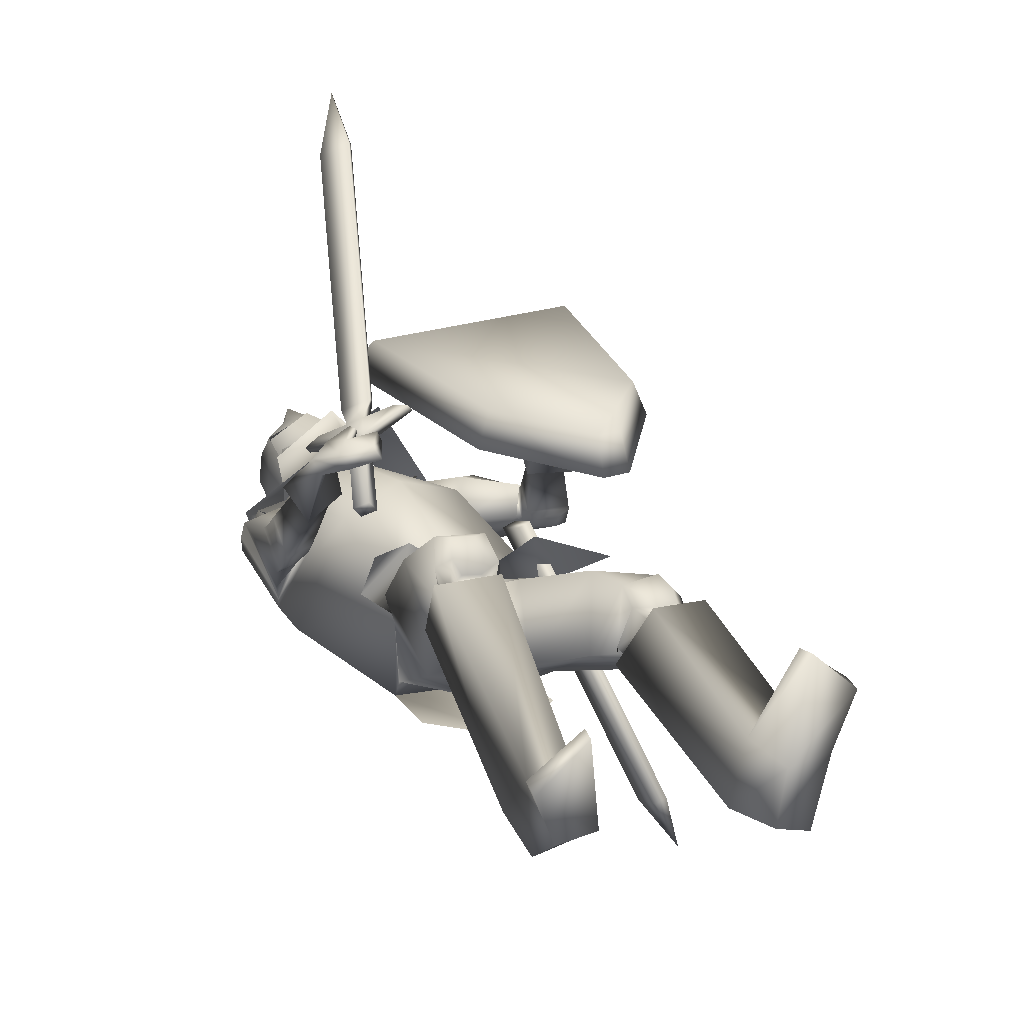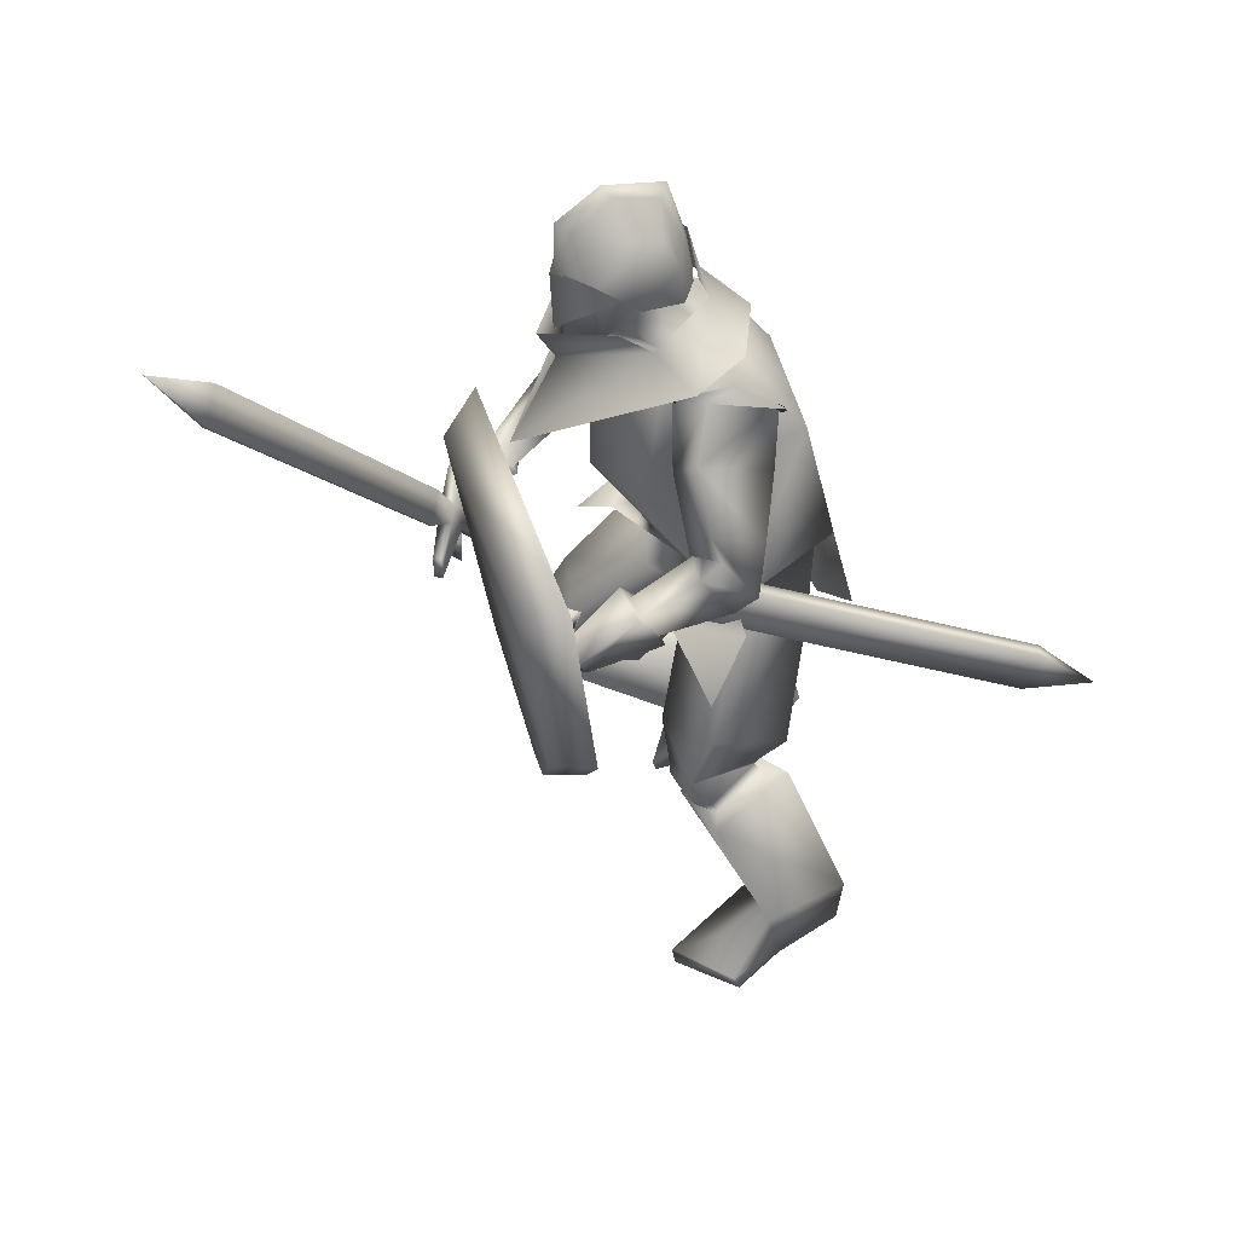
<metadata>
{"format":"obj","ext":"obj","renderer":"f3d","projection":"perspective","resolution":1024,"background":"white","views":[{"elev":16.1,"azim":-33.4,"up":"+Z"},{"elev":40.3,"azim":67.8,"up":"+Y"}]}
</metadata>
<code>
o Knight_Cube.008
v 0.325 -0.2361 0.4132
v 0.2926 -0.2358 0.4791
v 0.002546 -0.2011 0.4564
v -0.01855 -0.195 0.3863
v 0.4379 0.1717 0.4944
v 0.3897 0.1257 0.5508
v -0.01694 0.1744 0.519
v -0.0438 0.2293 0.4568
v 0.107 -0.4062 0.3624
v 0.1077 -0.3875 0.4348
v 0.1513 -0.3927 0.4382
v 0.1586 -0.4124 0.3665
v -0.3104 -0.08929 0.408
v -0.1816 -0.2258 0.4948
v -0.2986 -0.08537 0.3966
v -0.1698 -0.2219 0.4835
v -0.2768 -0.09389 0.4165
v -0.1823 -0.194 0.4802
v -0.2886 -0.09781 0.4278
v -0.1941 -0.1979 0.4915
v -0.256 -0.1416 0.4536
v -0.2364 -0.1625 0.4669
v -0.2375 -0.1355 0.4358
v -0.2178 -0.1563 0.4491
v -0.2495 -0.1604 0.4147
v -0.2299 -0.1812 0.4279
v -0.2681 -0.1665 0.4325
v -0.2484 -0.1873 0.4457
v -0.3008 -0.2665 0.3237
v -0.2812 -0.2874 0.337
v -0.3201 -0.273 0.3423
v -0.3005 -0.2938 0.3555
v -0.2012 -0.1367 0.4874
v -0.2377 -0.09799 0.4628
v -0.2063 -0.1384 0.4924
v -0.2428 -0.0997 0.4677
v 0.02004 0.3128 0.8727
v -0.01996 0.3552 0.8457
v 0.01432 0.3109 0.8782
v -0.02568 0.3533 0.8512
v 0.05537 0.4461 0.9547
v 0.0532 0.4454 0.9567
v -0.1095 0.3402 0.2181
v 0.02038 0.3402 0.2181
v -0.04457 0.3489 0.1104
v -0.1193 0.3461 0.1554
v 0.03018 0.3461 0.1554
v -0.08065 0.3524 0.1256
v -0.008496 0.3524 0.1256
v -0.04457 0.3997 0.3307
v -0.04457 0.412 0.1224
v -0.1288 0.4126 0.1671
v 0.03965 0.4126 0.1671
v -0.08065 0.419 0.1383
v -0.008496 0.419 0.1383
v -0.04457 0.508 0.1543
v -0.1214 0.4628 0.1926
v 0.03229 0.4628 0.1926
v -0.05901 0.4918 0.1695
v -0.03014 0.4918 0.1695
v -0.04457 0.5247 0.2574
v -0.1126 0.467 0.2462
v 0.02345 0.467 0.2462
v -0.05776 0.509 0.2447
v -0.03138 0.509 0.2447
v -0.04457 0.4788 0.3294
v -0.1257 0.4072 0.2944
v 0.03657 0.4072 0.2944
v -0.05862 0.4616 0.309
v -0.03053 0.4616 0.309
v -0.04383 0.3019 0.3329
v -0.04532 0.397 0.3371
v -0.119 0.3667 0.2781
v 0.02985 0.3667 0.2781
v -0.1214 0.4077 0.2904
v 0.03229 0.4077 0.2904
v -0.1119 0.3826 0.201
v 0.02278 0.3826 0.201
v -0.1132 0.4236 0.2069
v 0.02409 0.4236 0.2069
v 0.03581 0.3512 0.119
v -0.125 0.3512 0.119
v -0.04457 0.3507 0.1028
v 0.06415 0.2963 0.2179
v -0.1533 0.2963 0.2179
v -0.04458 0.2496 0.3299
v 0.1187 0.293 0.09673
v -0.2078 0.293 0.0967
v 0.1595 0.2751 0.1917
v -0.2487 0.2751 0.1917
v -0.04457 0.2625 0.01332
v 0.06008 0.3374 0.2734
v -0.1437 0.3399 0.2722
v -0.04275 0.2994 0.3609
v -0.04457 0.1129 0.4065
v 0.04946 0.3955 0.1431
v -0.1386 0.3955 0.1431
v -0.04457 0.4249 0.1217
v 0.1033 0.173 0.1514
v -0.1865 0.1617 0.1398
v 0.1497 0.2171 0.05376
v -0.2303 0.184 0.03898
v 0.1752 0.2693 0.181
v -0.2747 0.2463 0.1538
v 0.1054 0.2345 0.206
v -0.2003 0.2366 0.1869
v 0.1661 -0.09223 0.3902
v -0.266 -0.1688 0.4577
v 0.1666 -0.096 0.3841
v -0.2617 -0.1685 0.4499
v 0.1543 -0.09575 0.3897
v -0.2631 -0.1838 0.4566
v 0.1547 -0.09903 0.384
v -0.2589 -0.1835 0.4496
v 0.1733 -0.1033 0.3998
v -0.2705 -0.1835 0.4174
v 0.1821 -0.1544 0.4171
v -0.3076 -0.242 0.4023
v 0.1927 -0.1334 0.4354
v -0.3172 -0.2263 0.4267
v 0.1724 -0.09564 0.4149
v -0.2805 -0.1826 0.4384
v 0.1956 -0.05902 0.2864
v -0.2747 -0.1176 0.3212
v 0.2495 -0.07616 0.2852
v -0.3252 -0.1299 0.2989
v 0.25 -0.03359 0.3147
v -0.3353 -0.09419 0.3351
v 0.2022 -0.03149 0.3135
v -0.2898 -0.09563 0.35
v 0.1562 -0.2047 0.1119
v -0.1877 -0.1479 0.1317
v 0.05587 -0.1582 0.0983
v -0.08986 -0.1503 0.0848
v 0.2585 0.03866 0.134
v -0.2984 -0.001937 0.166
v 0.2446 0.01783 0.1372
v -0.2707 -0.008726 0.1845
v 0.2755 -0.01696 0.1671
v -0.31 -0.0463 0.1945
v 0.2402 -0.006013 0.1682
v -0.2769 -0.03859 0.2094
v 0.2817 -0.003572 0.1474
v -0.3091 -0.02878 0.1772
v 0.2404 0.005967 0.1525
v -0.2719 -0.0237 0.1974
v 0.1305 0.117 0.1524
v -0.1938 0.1072 0.1644
v 0.2106 0.1505 0.08708
v -0.2752 0.1034 0.0926
v 0.2194 0.1957 0.2147
v -0.3024 0.1746 0.2048
v 0.1638 0.1537 0.229
v -0.2395 0.1521 0.2293
v 0.183 -0.1063 0.3904
v -0.2961 -0.1644 0.4123
v 0.229 -0.1307 0.3899
v -0.3428 -0.2045 0.3891
v 0.2351 -0.1035 0.405
v -0.3492 -0.1845 0.4134
v 0.1874 -0.09469 0.4072
v -0.3062 -0.1593 0.4332
v 0.1652 -0.06679 0.3755
v -0.2233 -0.2065 0.4326
v 0.1229 -0.1346 0.387
v -0.263 -0.2758 0.421
v 0.1587 -0.05957 0.3932
v -0.2313 -0.2048 0.4512
v 0.1258 -0.12 0.411
v -0.2736 -0.2613 0.4429
v 0.2249 -0.9492 0.1155
v -0.3111 -0.8134 0.004622
v 0.128 -0.9492 0.1941
v -0.2183 -0.832 0.08599
v 0.1226 -0.9224 0.1975
v -0.2124 -0.8065 0.0948
v 0.2252 -0.9211 0.1275
v -0.3113 -0.788 0.02188
v 0.1539 -0.8504 -0.1135
v -0.2455 -0.6232 -0.1058
v 0.05485 -0.8387 -0.09189
v -0.1475 -0.6253 -0.07713
v 0.1784 -0.8581 0.04066
v -0.2673 -0.7262 -0.007655
v 0.08046 -0.8504 0.02969
v -0.1706 -0.7129 -0.004524
v 0.1715 -0.5212 0.01662
v -0.2499 -0.3886 0.1448
v 0.03915 -0.5404 0.07043
v -0.1193 -0.4347 0.1847
v 0.2112 -0.5667 0.1637
v -0.2936 -0.49 0.2592
v 0.09016 -0.5776 0.1739
v -0.1733 -0.5097 0.2631
v 0.1369 -0.9487 -0.1115
v -0.2179 -0.667 -0.1761
v 0.06279 -0.9497 -0.08967
v -0.1435 -0.6788 -0.1587
v 0.08324 -0.95 0.0106
v -0.1617 -0.7765 -0.1023
v 0.176 -0.9487 0.01793
v -0.2542 -0.7864 -0.1019
v 0.1572 -0.5014 0.2034
v -0.2373 -0.45 0.3224
v 0.1116 -0.5071 0.2021
v -0.192 -0.4568 0.3185
v 0.1549 -0.5581 0.1675
v -0.237 -0.4864 0.2659
v 0.1201 -0.5625 0.1665
v -0.2024 -0.4916 0.2629
v 0.1071 -0.5415 0.1831
v -0.1888 -0.4801 0.2868
v 0.1652 -0.5342 0.1843
v -0.2465 -0.4713 0.2913
v 0.1462 -0.5054 0.06737
v -0.2247 -0.3968 0.1974
v 0.05701 -0.52 0.09248
v -0.1365 -0.4247 0.2134
v 0.1893 -0.526 0.1627
v -0.2699 -0.4537 0.2753
v 0.0736 -0.54 0.1671
v -0.155 -0.4735 0.2728
v 0.1412 -0.5319 0.05116
v -0.2206 -0.4142 0.1714
v 0.06895 -0.5449 0.07344
v -0.1493 -0.4387 0.1857
v 0.09372 -0.5715 0.1442
v -0.1762 -0.4915 0.2388
v 0.1748 -0.5613 0.1442
v -0.2567 -0.4786 0.2437
v 0.1582 -0.4621 0.01594
v -0.2472 -0.416 0.1245
v 0.02195 -0.4896 0.07519
v -0.1106 -0.456 0.1665
v 0.1864 -0.3939 0.1644
v -0.2398 -0.3024 0.2451
v 0.0747 -0.418 0.2019
v -0.129 -0.3368 0.2771
v 0.1369 -0.5086 0.05506
v -0.2279 -0.4521 0.1742
v 0.05742 -0.52 0.08109
v -0.1482 -0.4714 0.1945
v 0.08462 -0.4952 0.1938
v -0.1644 -0.4437 0.3159
v 0.1748 -0.4829 0.1928
v -0.2539 -0.4281 0.3207
v -0.02845 -0.219 -0.0786
v 0.1004 -0.264 -0.03776
v -0.1669 -0.2592 0.004361
v -0.02612 -0.2816 -0.02601
v 0.005257 -0.3287 0.0105
v -0.07254 -0.3216 0.05841
v -0.01559 -0.2456 0.1083
v 0.02888 -0.2557 0.1501
v -0.06505 -0.2108 0.1703
v 0.08294 -0.08113 -0.05406
v -0.1301 -0.09645 -0.06295
v -0.02299 -0.06094 -0.05007
v 0.1191 -0.1229 0.06587
v -0.1565 -0.1215 0.0499
v -0.01508 -0.1662 0.1156
v 0.1777 -0.06069 0.2812
v -0.2561 -0.1196 0.3219
v 0.2615 -0.08703 0.279
v -0.3345 -0.1383 0.287
v 0.188 -0.01809 0.3229
v -0.2794 -0.08555 0.3662
v 0.2656 -0.02119 0.3241
v -0.353 -0.08277 0.3414
v 0.22 0.01837 0.1614
v -0.2555 -0.01497 0.2149
v 0.307 -0.001473 0.1504
v -0.3339 -0.02536 0.1722
v 0.2851 0.06467 0.2015
v -0.3294 0.03064 0.2377
v 0.2303 0.06091 0.2051
v -0.2795 0.01859 0.2609
v 0.219 -0.001005 0.1856
v -0.2628 -0.03884 0.2333
v 0.297 -0.02739 0.1857
v -0.3365 -0.05855 0.2024
v 0.2291 0.03981 0.2276
v -0.286 -0.00663 0.2775
v 0.2796 0.03589 0.2327
v -0.3354 -0.007566 0.265
v 0.2083 0.02387 0.1704
v -0.2485 0.005223 0.2051
v 0.2716 0.0681 0.125
v -0.3175 0.02034 0.1499
v 0.2284 0.04356 0.2282
v -0.2762 0.03286 0.256
v 0.2597 0.09359 0.2087
v -0.3171 0.06749 0.2245
v 0.2044 -0.2953 0.1744
v -0.2395 -0.2039 0.2245
v 0.1041 -0.1956 0.2037
v -0.1208 -0.1229 0.21
v 0.1929 -0.1784 0.1131
v -0.2188 -0.1155 0.128
v -0.02371 -0.1099 -0.09237
v -0.01357 -0.1646 0.1339
v 0.102 -0.0966 -0.07506
v -0.1487 -0.1124 -0.0815
v 0.1372 -0.1585 0.1073
v -0.1731 -0.1541 0.09098
v 0.1193 -0.2348 -0.1077
v -0.1678 -0.2407 -0.08926
v -0.02569 -0.3266 -0.1191
v 0.06243 0.2919 0.198
v -0.1516 0.2919 0.198
v 0.08654 0.04501 0.2387
v -0.1675 0.03339 0.227
v 0.05761 0.2948 0.106
v -0.1468 0.2948 0.106
v 0.1454 0.1581 0.00405
v -0.2147 0.1416 -0.0125
v -0.04457 0.2831 0.2742
v -0.0425 0.03905 0.2771
v -0.04457 0.296 0.05753
v -0.03642 0.2015 -0.01719
v 0.124 0.2563 0.2136
v -0.2241 0.2711 0.1928
v 0.08685 0.1488 0.1705
v -0.1681 0.1438 0.1617
v 0.1667 0.2827 0.1338
v -0.2617 0.2692 0.1197
v 0.1583 0.2096 0.04088
v -0.2364 0.1743 0.027
v -0.04457 0.328 0.125
v 0.004992 0.3496 0.1853
v -0.09414 0.3496 0.1853
v -0.04457 0.4139 0.1343
v 0.0248 0.3793 0.1984
v -0.1139 0.3793 0.1984
v 0.02689 0.4587 0.1979
v -0.116 0.4587 0.1979
v -0.04457 0.4948 0.1996
v 0.004062 0.3118 0.2396
v -0.09321 0.3118 0.2396
v -0.04457 0.2977 0.2597
v 0.005402 0.4188 0.2997
v -0.09455 0.4188 0.2997
v -0.04457 0.4302 0.3163
v 0.01313 0.3068 0.2746
v -0.1023 0.3183 0.2768
v -0.04457 0.2707 0.3171
v 0.3069 -0.2543 -0.3449
v 0.3302 -0.256 -0.3358
v 0.3174 -0.3288 -0.3162
v 0.2941 -0.3271 -0.3253
v 0.1123 -0.07599 0.1896
v 0.1356 -0.07767 0.1986
v 0.1228 -0.1504 0.2182
v 0.09944 -0.1488 0.2092
v 0.3519 -0.3239 -0.4282
f 5 8 7
f 5 7 6
f 1 5 6
f 1 6 2
f 2 6 7
f 2 7 3
f 3 7 8
f 3 8 4
f 5 1 4
f 5 4 8
f 3 4 9
f 3 9 10
f 4 1 12
f 4 12 9
f 1 2 11
f 1 11 12
f 2 3 10
f 2 10 11
f 12 11 10
f 12 10 9
f 15 13 19
f 15 19 17
f 20 14 16
f 20 16 18
f 13 15 25
f 13 25 27
f 26 16 14
f 26 14 28
f 19 13 27
f 19 27 21
f 28 14 20
f 28 20 22
f 23 25 15
f 23 15 17
f 16 26 24
f 16 24 18
f 21 23 17
f 21 17 19
f 18 24 22
f 18 22 20
f 31 27 25
f 31 25 29
f 26 28 32
f 26 32 30
f 25 26 30
f 25 30 29
f 29 30 32
f 29 32 31
f 27 31 32
f 27 32 28
f 21 27 28
f 21 28 22
f 23 24 26
f 23 26 25
f 24 23 34
f 24 34 33
f 21 22 35
f 21 35 36
f 22 24 33
f 22 33 35
f 23 21 36
f 23 36 34
f 33 34 38
f 33 38 37
f 36 35 39
f 36 39 40
f 35 33 37
f 35 37 39
f 34 36 40
f 34 40 38
f 37 38 41
f 39 42 40
f 42 41 38
f 42 38 40
f 42 39 37
f 42 37 41
f 43 67 52
f 43 52 46
f 53 68 44
f 53 44 47
f 48 54 51
f 48 51 45
f 51 55 49
f 51 49 45
f 46 52 54
f 46 54 48
f 55 53 47
f 55 47 49
f 57 52 67
f 57 67 62
f 68 53 58
f 68 58 63
f 50 66 69
f 50 69 67
f 70 66 50
f 70 50 68
f 54 59 56
f 54 56 51
f 56 60 55
f 56 55 51
f 52 57 59
f 52 59 54
f 60 58 53
f 60 53 55
f 59 64 61
f 59 61 56
f 61 65 60
f 61 60 56
f 57 62 64
f 57 64 59
f 65 63 58
f 65 58 60
f 64 69 66
f 64 66 61
f 66 70 65
f 66 65 61
f 62 67 69
f 62 69 64
f 70 68 63
f 70 63 65
f 73 71 72
f 73 72 75
f 72 71 74
f 72 74 76
f 75 79 77
f 75 77 73
f 78 80 76
f 78 76 74
f 81 84 89
f 81 89 87
f 90 85 82
f 90 82 88
f 81 87 91
f 81 91 83
f 91 88 82
f 91 82 83
f 86 84 92
f 86 92 94
f 93 85 86
f 93 86 94
f 84 86 95
f 84 95 89
f 95 86 85
f 95 85 90
f 81 83 98
f 81 98 96
f 98 83 82
f 98 82 97
f 327 101 99
f 327 99 323
f 100 102 328
f 100 328 324
f 323 99 105
f 323 105 321
f 106 100 324
f 106 324 322
f 325 321 105
f 325 105 103
f 106 322 326
f 106 326 104
f 327 325 103
f 327 103 101
f 104 326 328
f 104 328 102
f 149 147 99
f 149 99 101
f 100 148 150
f 100 150 102
f 147 153 105
f 147 105 99
f 106 154 148
f 106 148 100
f 151 149 101
f 151 101 103
f 102 150 152
f 102 152 104
f 153 151 103
f 153 103 105
f 104 152 154
f 104 154 106
f 320 315 302
f 320 302 300
f 303 316 320
f 303 320 300
f 315 311 304
f 315 304 302
f 305 312 316
f 305 316 303
f 318 301 304
f 318 304 311
f 305 301 318
f 305 318 312
f 302 256 258
f 302 258 300
f 258 257 303
f 258 303 300
f 304 259 256
f 304 256 302
f 257 260 305
f 257 305 303
f 304 133 259
f 260 134 305
f 304 301 261
f 304 261 133
f 261 301 305
f 261 305 134
f 308 300 302
f 308 302 306
f 303 300 308
f 303 308 307
f 304 301 296
f 304 296 298
f 297 301 305
f 297 305 299
f 109 113 111
f 109 111 107
f 112 114 110
f 112 110 108
f 161 155 109
f 161 109 107
f 110 156 162
f 110 162 108
f 121 161 107
f 121 107 111
f 108 162 122
f 108 122 112
f 155 115 113
f 155 113 109
f 114 116 156
f 114 156 110
f 115 121 111
f 115 111 113
f 112 122 116
f 112 116 114
f 117 165 163
f 117 163 115
f 164 166 118
f 164 118 116
f 157 117 115
f 157 115 155
f 116 118 158
f 116 158 156
f 115 163 167
f 115 167 121
f 168 164 116
f 168 116 122
f 119 169 165
f 119 165 117
f 166 170 120
f 166 120 118
f 159 119 117
f 159 117 157
f 118 120 160
f 118 160 158
f 121 167 169
f 121 169 119
f 170 168 122
f 170 122 120
f 161 121 119
f 161 119 159
f 120 122 162
f 120 162 160
f 266 262 155
f 266 155 161
f 156 263 267
f 156 267 162
f 125 264 262
f 125 262 123
f 263 265 126
f 263 126 124
f 280 125 123
f 280 123 278
f 124 126 281
f 124 281 279
f 123 262 266
f 123 266 129
f 267 263 124
f 267 124 130
f 278 123 129
f 278 129 282
f 130 124 279
f 130 279 283
f 127 268 264
f 127 264 125
f 265 269 128
f 265 128 126
f 284 127 125
f 284 125 280
f 126 128 285
f 126 285 281
f 129 266 268
f 129 268 127
f 269 267 130
f 269 130 128
f 282 129 127
f 282 127 284
f 128 130 283
f 128 283 285
f 248 131 235
f 248 235 231
f 236 132 249
f 236 249 232
f 259 131 248
f 259 248 256
f 249 132 260
f 249 260 257
f 259 133 254
f 259 254 131
f 255 134 260
f 255 260 132
f 254 237 235
f 254 235 131
f 236 238 255
f 236 255 132
f 261 253 254
f 261 254 133
f 255 253 261
f 255 261 134
f 143 139 141
f 143 141 145
f 142 140 144
f 142 144 146
f 135 143 145
f 135 145 137
f 146 144 136
f 146 136 138
f 286 288 135
f 286 135 137
f 136 289 287
f 136 287 138
f 280 278 141
f 280 141 139
f 142 279 281
f 142 281 140
f 288 272 143
f 288 143 135
f 144 273 289
f 144 289 136
f 272 280 139
f 272 139 143
f 140 281 273
f 140 273 144
f 278 270 145
f 278 145 141
f 146 271 279
f 146 279 142
f 270 286 137
f 270 137 145
f 138 287 271
f 138 271 146
f 284 280 272
f 284 272 274
f 273 281 285
f 273 285 275
f 292 274 272
f 292 272 288
f 273 275 293
f 273 293 289
f 149 288 286
f 149 286 147
f 287 289 150
f 287 150 148
f 147 286 290
f 147 290 153
f 291 287 148
f 291 148 154
f 151 292 288
f 151 288 149
f 289 293 152
f 289 152 150
f 153 290 292
f 153 292 151
f 293 291 154
f 293 154 152
f 264 157 155
f 264 155 262
f 156 158 265
f 156 265 263
f 268 159 157
f 268 157 264
f 158 160 269
f 158 269 265
f 266 161 159
f 266 159 268
f 160 162 267
f 160 267 269
f 169 167 163
f 169 163 165
f 164 168 170
f 164 170 166
f 175 173 171
f 175 171 177
f 172 174 176
f 172 176 178
f 199 201 171
f 199 171 173
f 172 202 200
f 172 200 174
f 185 199 173
f 185 173 175
f 174 200 186
f 174 186 176
f 201 183 177
f 201 177 171
f 178 184 202
f 178 202 172
f 183 185 175
f 183 175 177
f 176 186 184
f 176 184 178
f 183 201 195
f 183 195 179
f 196 202 184
f 196 184 180
f 191 183 179
f 191 179 187
f 180 184 192
f 180 192 188
f 179 195 197
f 179 197 181
f 198 196 180
f 198 180 182
f 187 179 181
f 187 181 189
f 182 180 188
f 182 188 190
f 181 197 199
f 181 199 185
f 200 198 182
f 200 182 186
f 189 181 185
f 189 185 193
f 186 182 190
f 186 190 194
f 193 185 183
f 193 183 191
f 184 186 194
f 184 194 192
f 201 199 197
f 201 197 195
f 198 200 202
f 198 202 196
f 229 191 187
f 229 187 223
f 188 192 230
f 188 230 224
f 223 187 189
f 223 189 225
f 190 188 224
f 190 224 226
f 225 189 193
f 225 193 227
f 194 190 226
f 194 226 228
f 227 193 191
f 227 191 229
f 192 194 228
f 192 228 230
f 211 209 207
f 211 207 213
f 208 210 212
f 208 212 214
f 205 211 213
f 205 213 203
f 214 212 206
f 214 206 204
f 245 243 205
f 245 205 203
f 206 244 246
f 206 246 204
f 227 229 207
f 227 207 209
f 208 230 228
f 208 228 210
f 221 227 209
f 221 209 211
f 210 228 222
f 210 222 212
f 243 221 211
f 243 211 205
f 212 222 244
f 212 244 206
f 229 219 213
f 229 213 207
f 214 220 230
f 214 230 208
f 219 245 203
f 219 203 213
f 204 246 220
f 204 220 214
f 219 229 223
f 219 223 215
f 224 230 220
f 224 220 216
f 245 219 215
f 245 215 239
f 216 220 246
f 216 246 240
f 215 223 225
f 215 225 217
f 226 224 216
f 226 216 218
f 239 215 217
f 239 217 241
f 218 216 240
f 218 240 242
f 217 225 227
f 217 227 221
f 228 226 218
f 228 218 222
f 241 217 221
f 241 221 243
f 222 218 242
f 222 242 244
f 235 245 239
f 235 239 231
f 240 246 236
f 240 236 232
f 231 239 241
f 231 241 233
f 242 240 232
f 242 232 234
f 248 231 233
f 248 233 251
f 234 232 249
f 234 249 252
f 233 241 243
f 233 243 237
f 244 242 234
f 244 234 238
f 251 233 237
f 251 237 254
f 238 234 252
f 238 252 255
f 237 243 245
f 237 245 235
f 246 244 238
f 246 238 236
f 248 251 250
f 248 250 247
f 250 252 249
f 250 249 247
f 256 248 247
f 256 247 258
f 247 249 257
f 247 257 258
f 254 253 250
f 254 250 251
f 250 253 255
f 250 255 252
f 270 278 282
f 270 282 276
f 283 279 271
f 283 271 277
f 286 270 276
f 286 276 290
f 277 271 287
f 277 287 291
f 276 282 284
f 276 284 274
f 285 283 277
f 285 277 275
f 290 276 274
f 290 274 292
f 275 277 291
f 275 291 293
f 298 296 294
f 295 297 299
f 311 309 317
f 311 317 318
f 317 310 312
f 317 312 318
f 315 320 319
f 315 319 313
f 319 320 316
f 319 316 314
f 309 311 323
f 309 323 321
f 324 312 310
f 324 310 322
f 325 327 315
f 325 315 313
f 316 328 326
f 316 326 314
f 327 323 311
f 327 311 315
f 312 324 328
f 312 328 316
f 313 309 321
f 313 321 325
f 322 310 314
f 322 314 326
f 344 338 330
f 344 330 333
f 331 339 345
f 331 345 334
f 329 332 333
f 329 333 330
f 334 332 329
f 334 329 331
f 344 333 335
f 344 335 341
f 336 334 345
f 336 345 342
f 335 333 332
f 335 332 337
f 332 334 336
f 332 336 337
f 341 335 337
f 341 337 343
f 337 336 342
f 337 342 343
f 346 340 338
f 346 338 344
f 339 340 346
f 339 346 345
f 344 341 343
f 344 343 346
f 343 342 345
f 343 345 346
f 309 313 330
f 309 330 338
f 331 314 310
f 331 310 339
f 313 319 329
f 313 329 330
f 329 319 314
f 329 314 331
f 309 338 340
f 309 340 317
f 340 339 310
f 340 310 317
f 347 355 350
f 355 347 348
f 355 348 349
f 355 349 350
f 351 354 353
f 351 353 352
f 347 351 352
f 347 352 348
f 348 352 353
f 348 353 349
f 349 353 354
f 349 354 350
f 351 347 350
f 351 350 354

</code>
